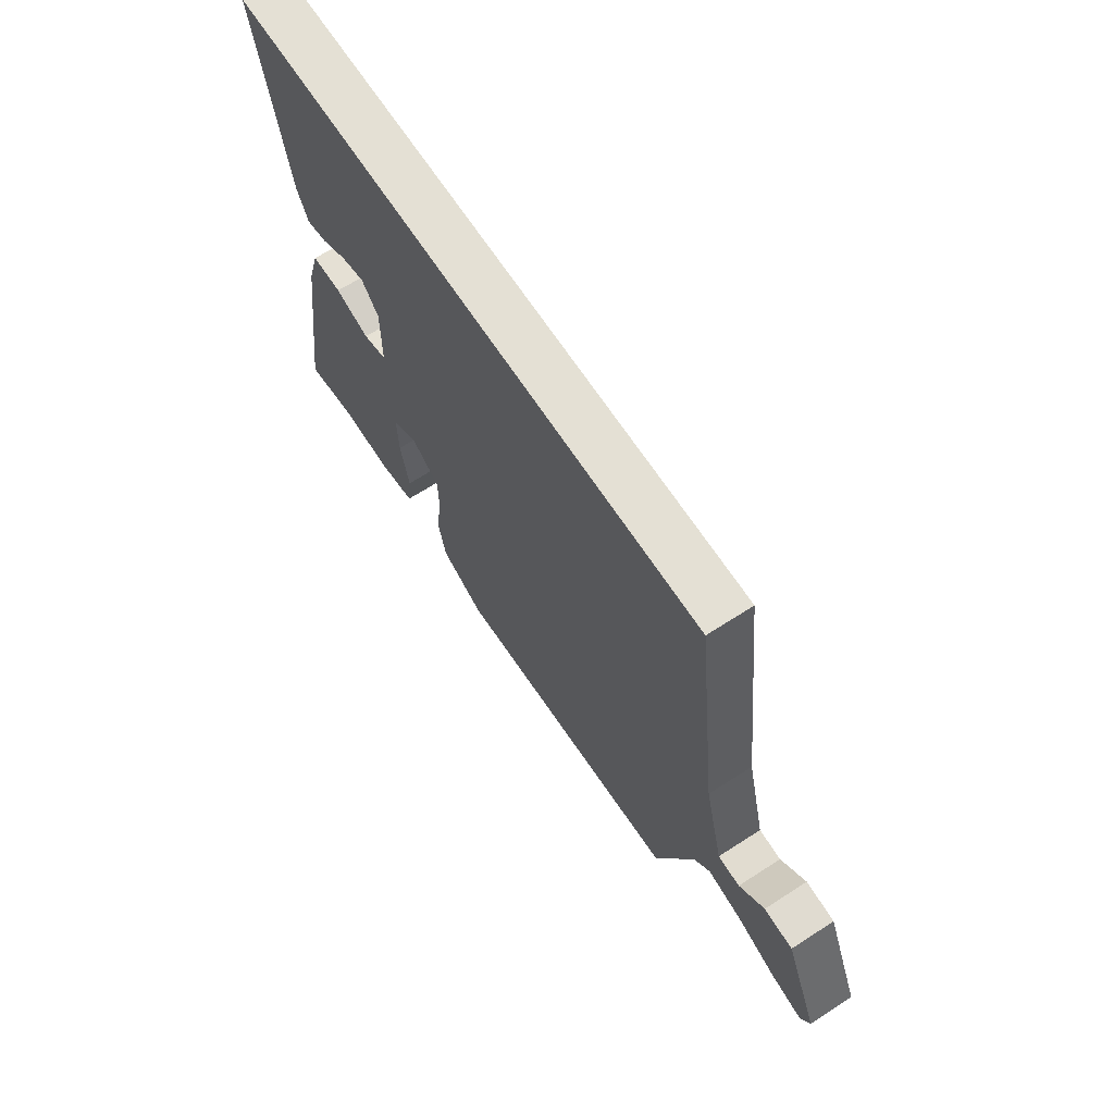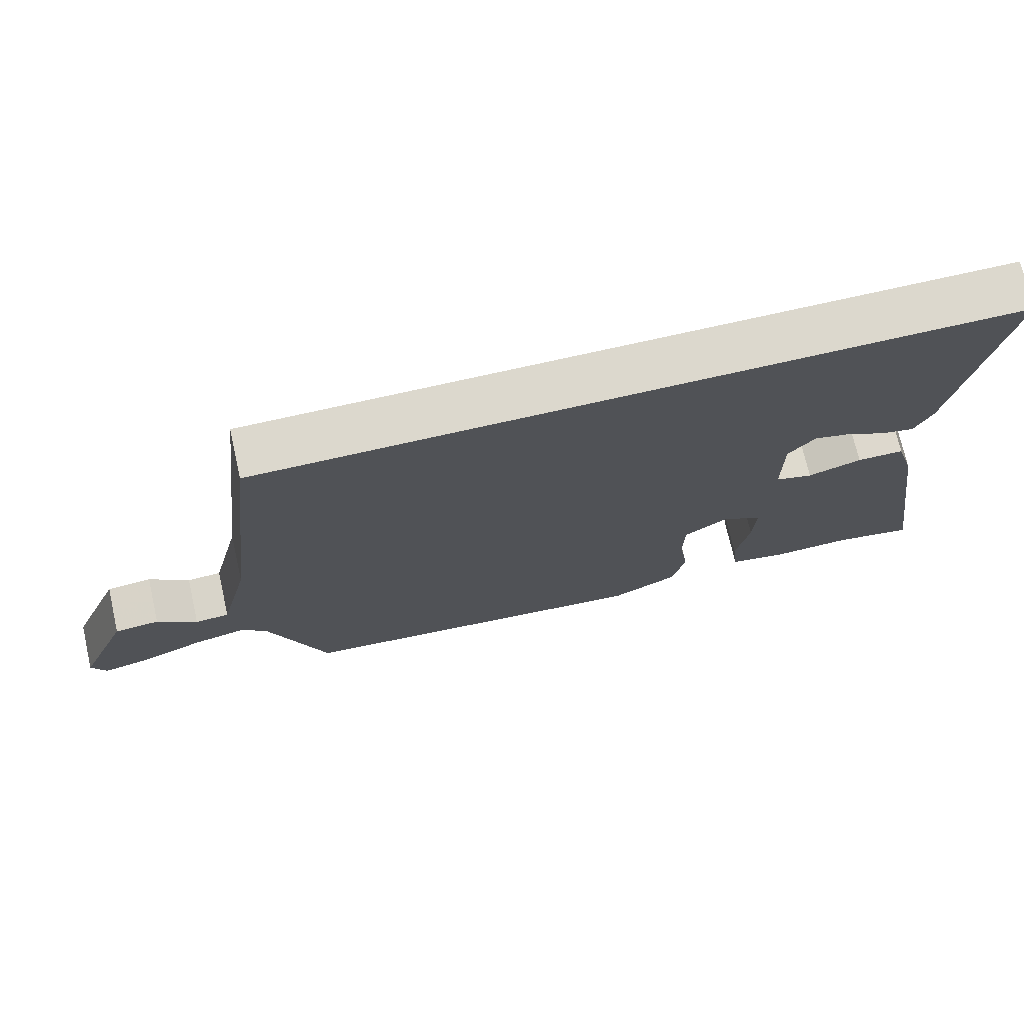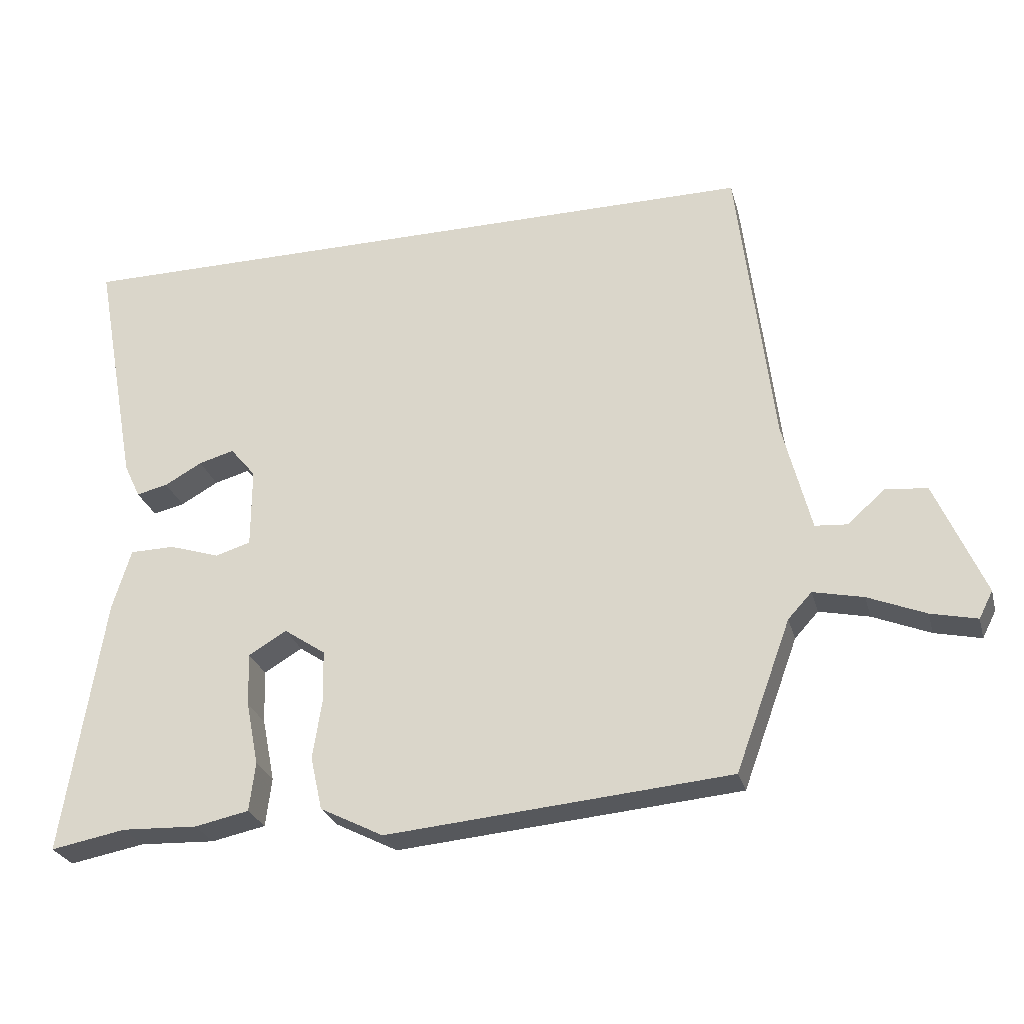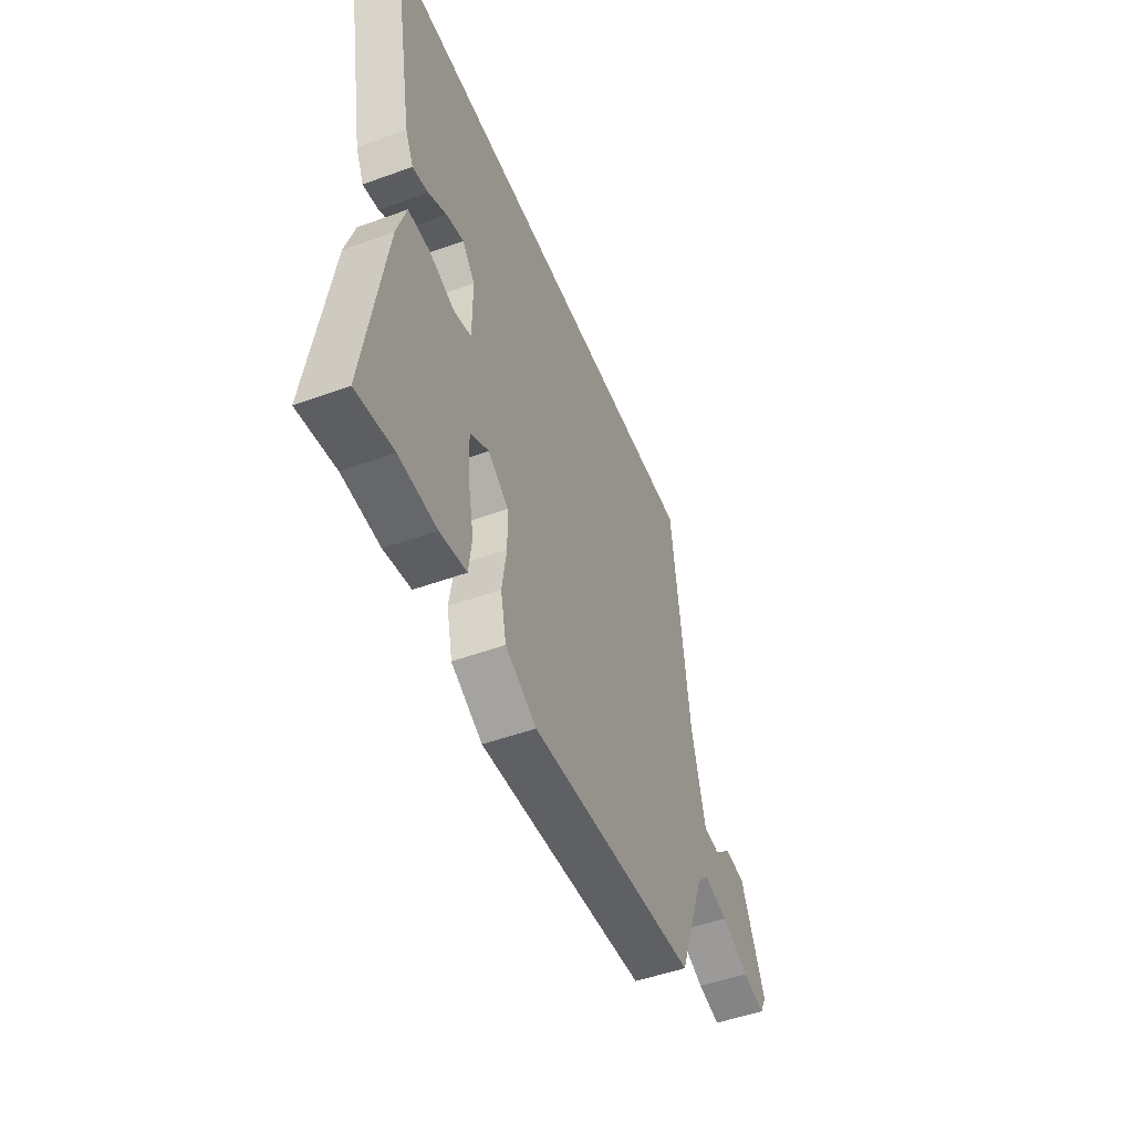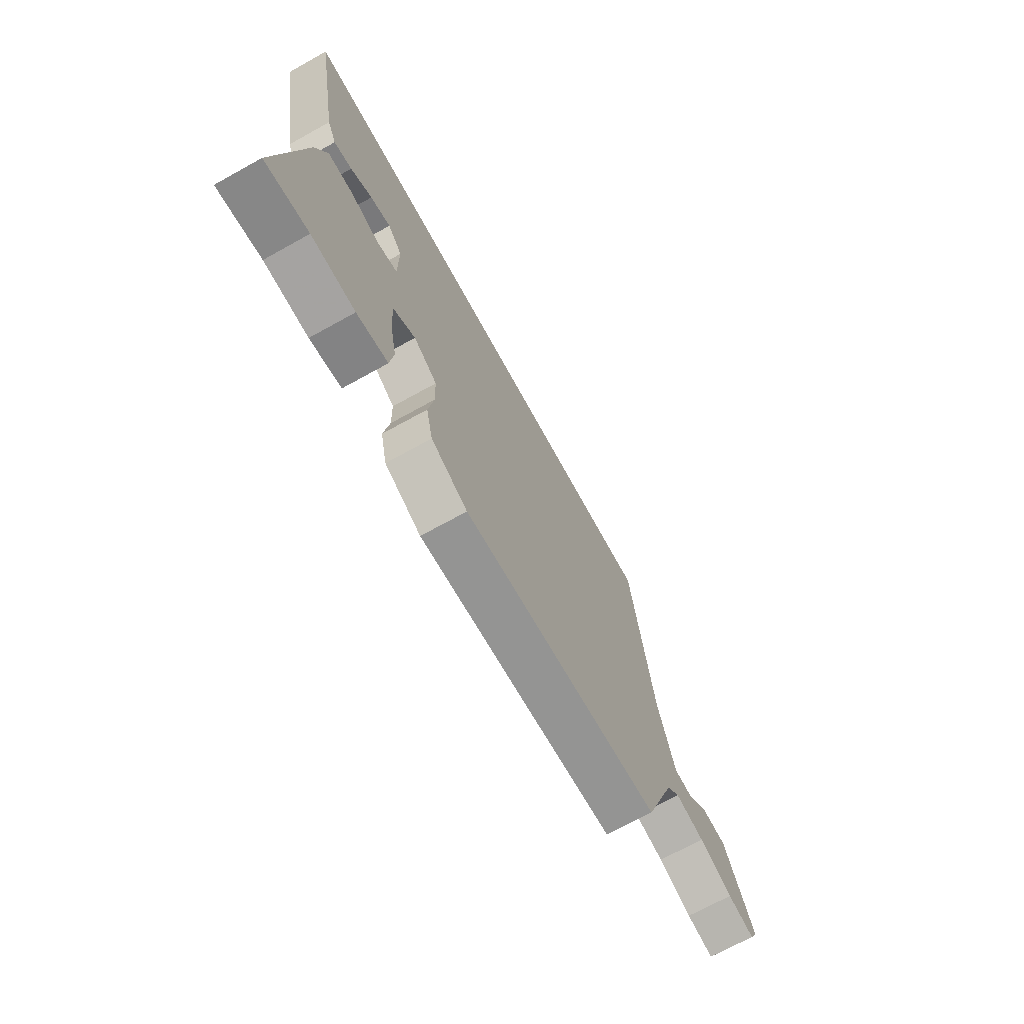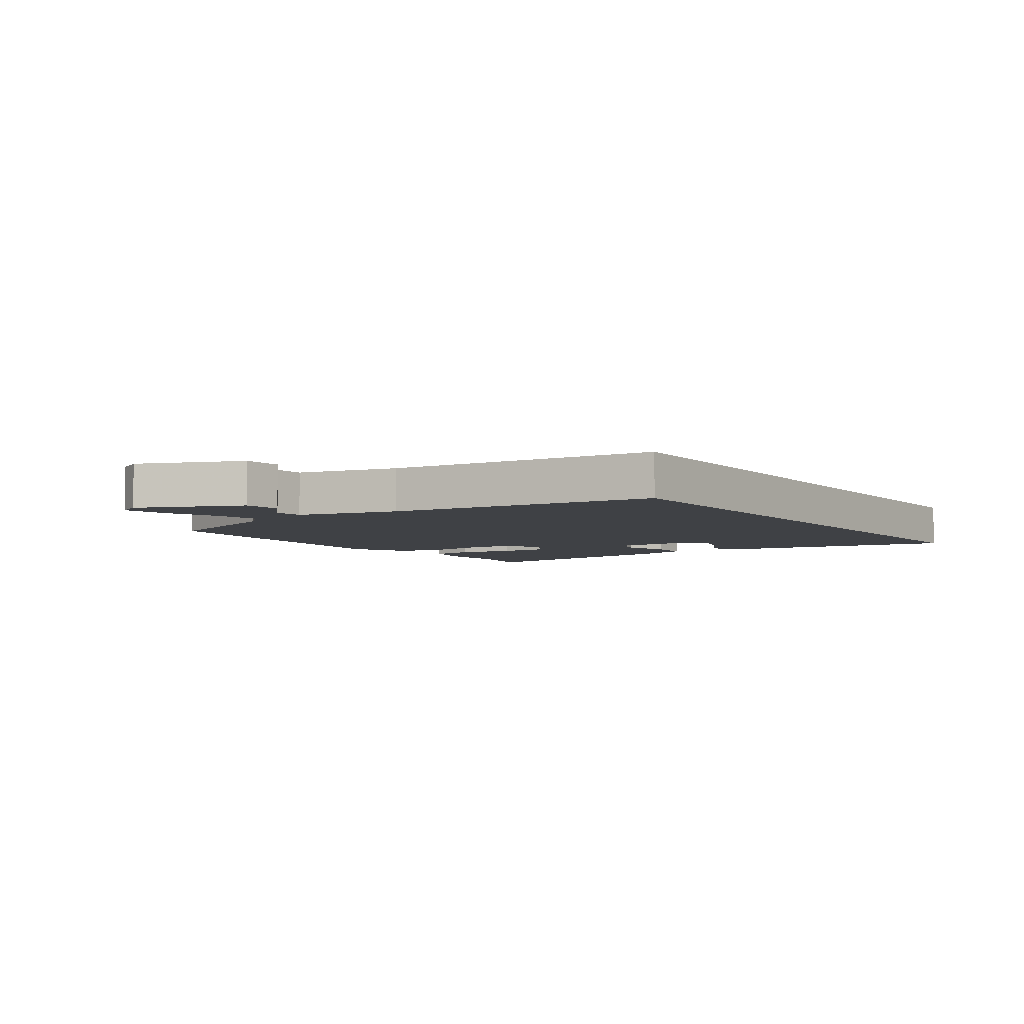
<metadata>
{"format":"obj","ext":"obj","renderer":"f3d","projection":"perspective","resolution":1024,"background":"white","views":[{"elev":66.0,"azim":-123.0,"up":"+Z"},{"elev":72.6,"azim":-12.8,"up":"+Z"},{"elev":-27.2,"azim":-165.3,"up":"+Z"},{"elev":-50.0,"azim":111.8,"up":"+Z"},{"elev":-71.1,"azim":118.9,"up":"+Z"},{"elev":-5.3,"azim":-55.2,"up":"+Y"}]}
</metadata>
<code>
v 0.587 0.07 0.5
v 0.518 0.07 0.129
v 0.493 0.07 0.076
v 0.445 0.07 0.087
v 0.388 0.07 0.119
v 0.334 0.07 0.134
v 0.295 0.07 0.087
v 0.295 0.07 -0.036
v 0.349 0.07 -0.052
v 0.426 0.07 -0.027
v 0.494 0.07 -0.028
v 0.522 0.07 -0.121
v 0.582 0.07 -0.515
v 0.468 0.07 -0.494
v 0.353 0.07 -0.499
v 0.271 0.07 -0.482
v 0.262 0.07 -0.408
v 0.281 0.07 -0.312
v 0.284 0.07 -0.23
v 0.226 0.07 -0.196
v 0.163 0.07 -0.239
v 0.161 0.07 -0.317
v 0.175 0.07 -0.408
v 0.157 0.07 -0.489
v 0.061 0.07 -0.538
v -0.46 0.07 -0.493
v -0.544 0.07 -0.265
v -0.58 0.07 -0.226
v -0.656 0.07 -0.243
v -0.743 0.07 -0.279
v -0.813 0.07 -0.295
v -0.834 0.07 -0.254
v -0.76 0.07 -0.08
v -0.696 0.07 -0.074
v -0.64 0.07 -0.124
v -0.591 0.07 -0.12
v -0.549 0.07 0.049
v -0.496 0.07 0.5
v 0.587 0 0.5
v 0.518 0 0.129
v 0.493 0 0.076
v 0.445 0 0.087
v 0.388 0 0.119
v 0.334 0 0.134
v 0.295 0 0.087
v 0.295 0 -0.036
v 0.349 0 -0.052
v 0.426 0 -0.027
v 0.494 0 -0.028
v 0.522 0 -0.121
v 0.582 0 -0.515
v 0.468 0 -0.494
v 0.353 0 -0.499
v 0.271 0 -0.482
v 0.262 0 -0.408
v 0.281 0 -0.312
v 0.284 0 -0.23
v 0.226 0 -0.196
v 0.163 0 -0.239
v 0.161 0 -0.317
v 0.175 0 -0.408
v 0.157 0 -0.489
v 0.061 0 -0.538
v -0.46 0 -0.493
v -0.544 0 -0.265
v -0.58 0 -0.226
v -0.656 0 -0.243
v -0.743 0 -0.279
v -0.813 0 -0.295
v -0.834 0 -0.254
v -0.76 0 -0.08
v -0.696 0 -0.074
v -0.64 0 -0.124
v -0.591 0 -0.12
v -0.549 0 0.049
v -0.496 0 0.5
f 37 38 1
f 36 37 1
f 33 34 35
f 32 33 35
f 31 32 35
f 30 31 35
f 29 30 35
f 28 29 35 36
f 27 28 36 1
f 25 26 27
f 24 25 27
f 23 24 27
f 22 23 27
f 21 22 27
f 20 21 27
f 16 17 18
f 15 16 18
f 14 15 18
f 14 18 19
f 13 14 19
f 12 13 19
f 11 12 19
f 10 11 19
f 9 10 19
f 8 9 19 20
f 3 4 5
f 2 3 5
f 1 2 5
f 1 5 6
f 27 1 6 7
f 7 8 20 27
f 39 76 75
f 39 75 74
f 73 72 71
f 73 71 70
f 73 70 69
f 73 69 68
f 73 68 67
f 74 73 67 66
f 39 74 66 65
f 65 64 63
f 65 63 62
f 65 62 61
f 65 61 60
f 65 60 59
f 65 59 58
f 56 55 54
f 56 54 53
f 56 53 52
f 57 56 52
f 57 52 51
f 57 51 50
f 57 50 49
f 57 49 48
f 57 48 47
f 58 57 47 46
f 43 42 41
f 43 41 40
f 43 40 39
f 44 43 39
f 45 44 39 65
f 65 58 46 45
f 1 39 40 2
f 2 40 41 3
f 3 41 42 4
f 4 42 43 5
f 5 43 44 6
f 6 44 45 7
f 7 45 46 8
f 8 46 47 9
f 9 47 48 10
f 10 48 49 11
f 11 49 50 12
f 12 50 51 13
f 13 51 52 14
f 14 52 53 15
f 15 53 54 16
f 16 54 55 17
f 17 55 56 18
f 18 56 57 19
f 19 57 58 20
f 20 58 59 21
f 21 59 60 22
f 22 60 61 23
f 23 61 62 24
f 24 62 63 25
f 25 63 64 26
f 26 64 65 27
f 27 65 66 28
f 28 66 67 29
f 29 67 68 30
f 30 68 69 31
f 31 69 70 32
f 32 70 71 33
f 33 71 72 34
f 34 72 73 35
f 35 73 74 36
f 36 74 75 37
f 37 75 76 38
f 38 76 39 1

</code>
